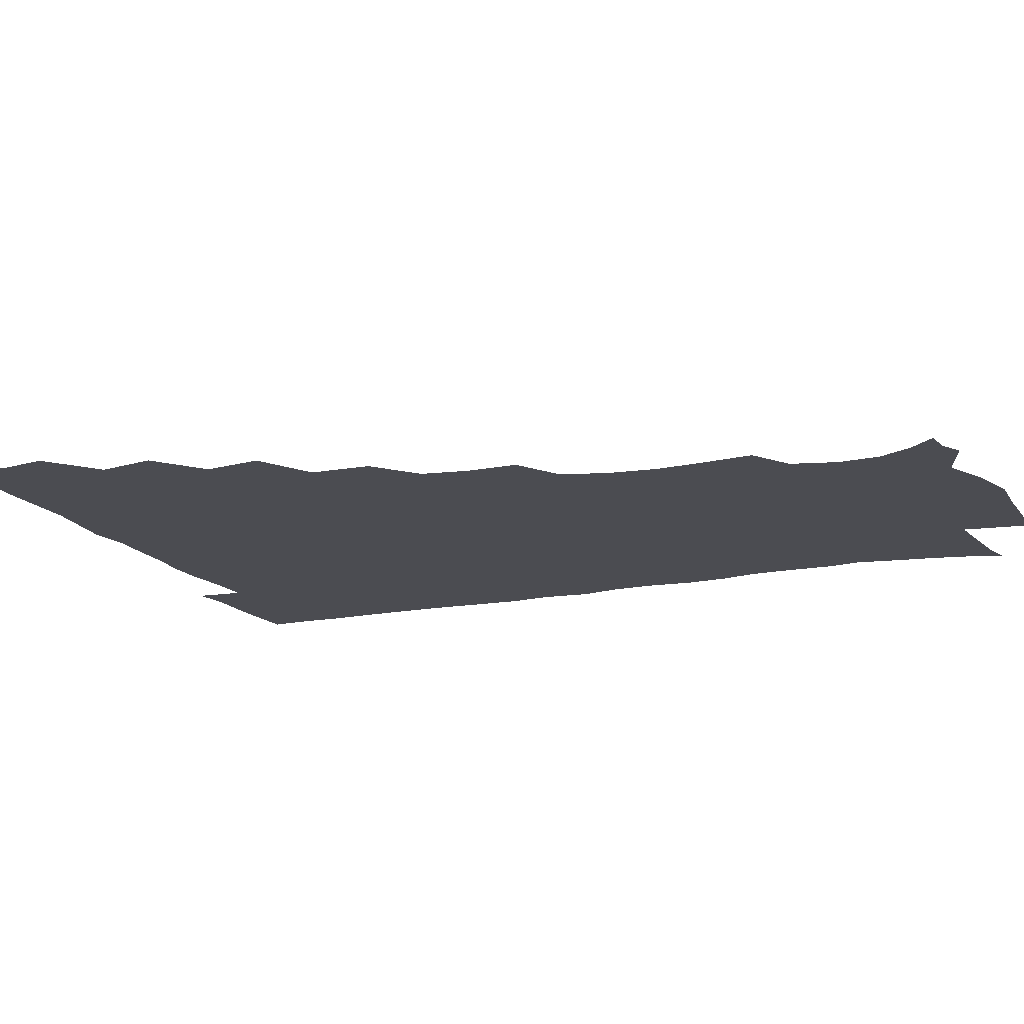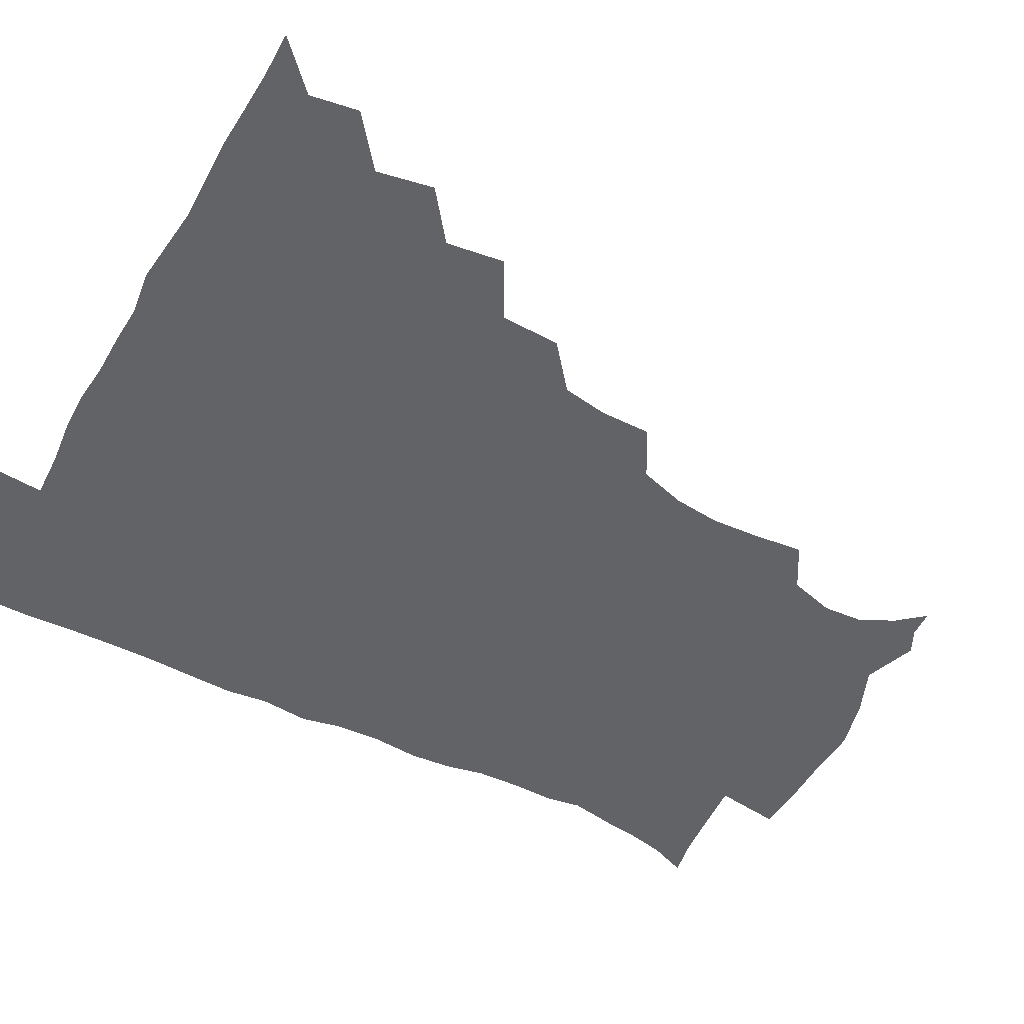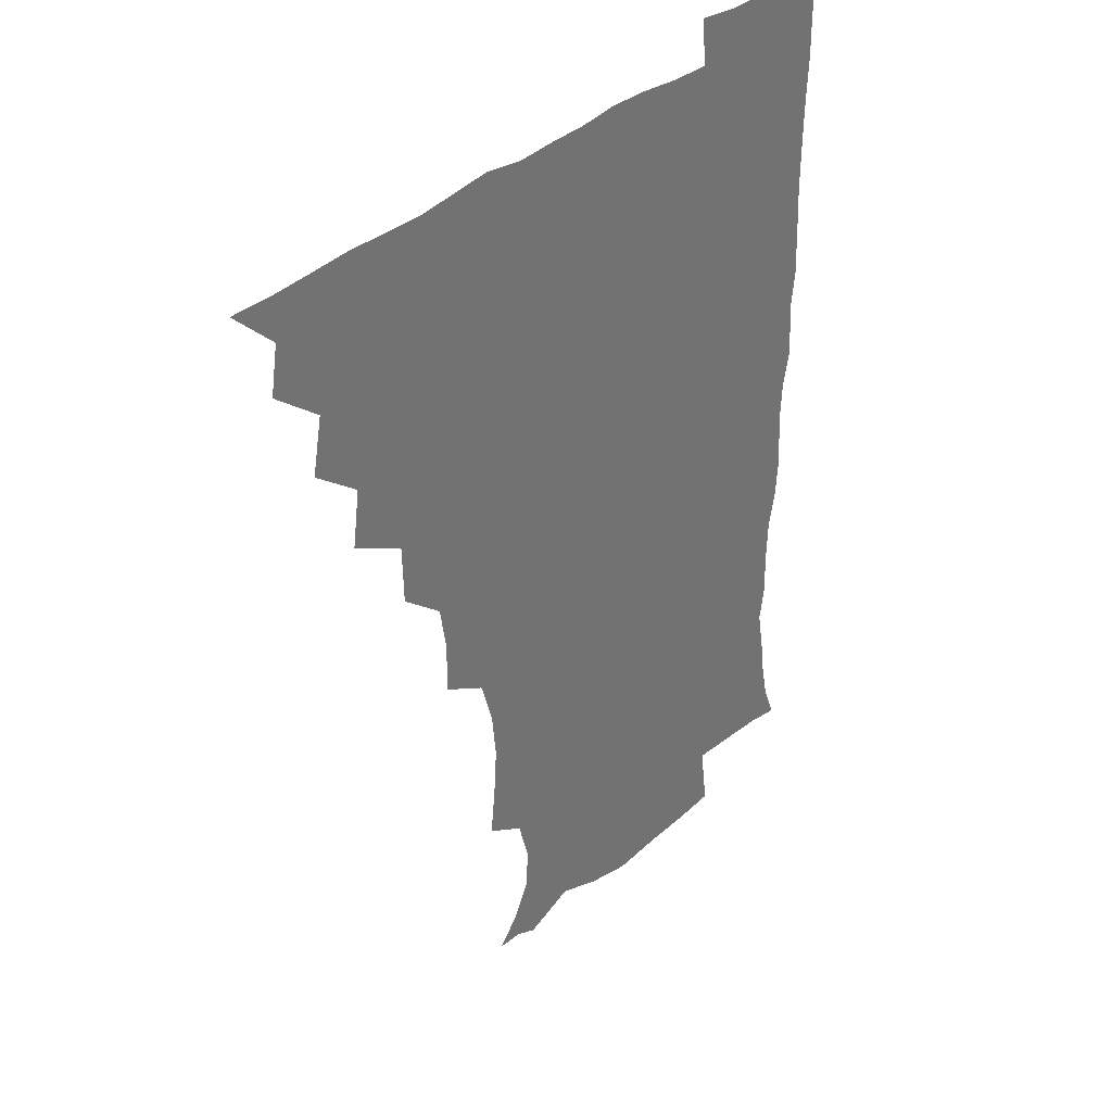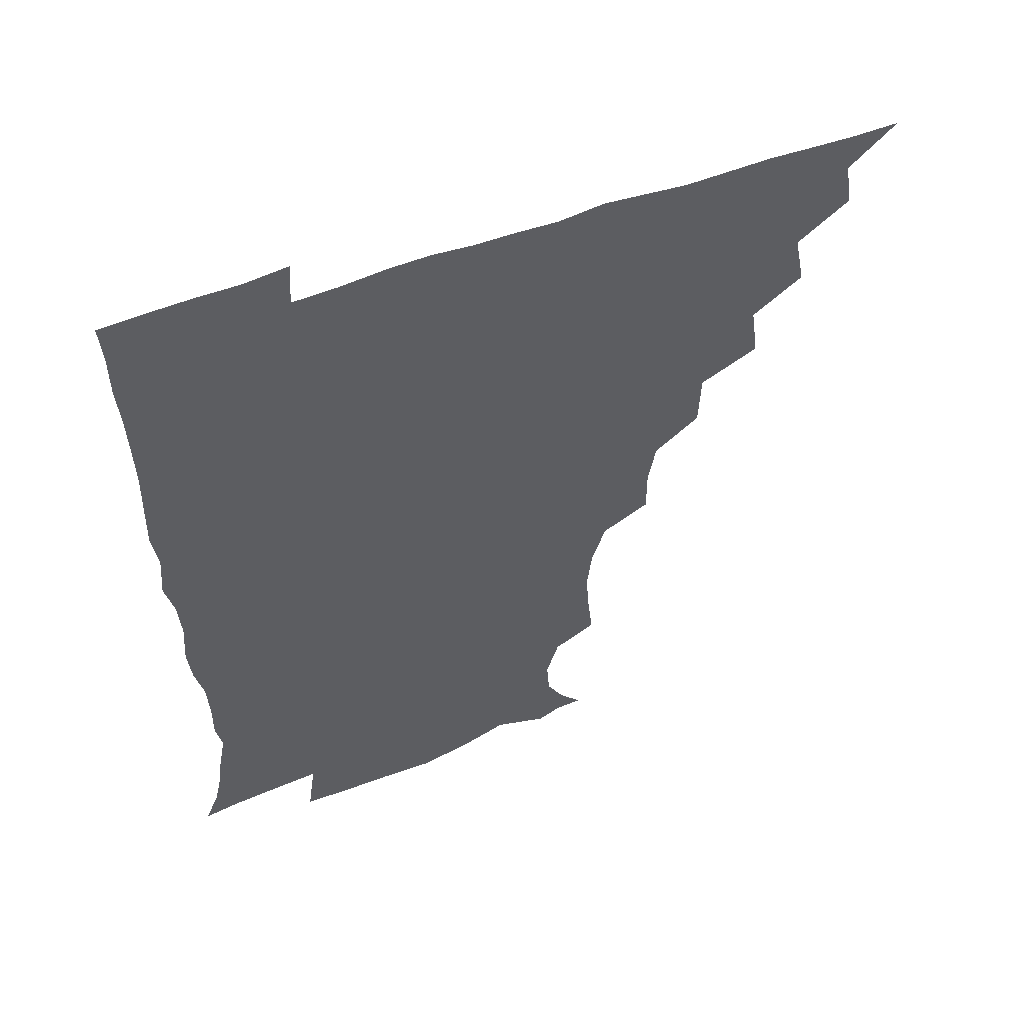
<metadata>
{"format":"obj","ext":"obj","renderer":"f3d","projection":"perspective","resolution":1024,"background":"white","views":[{"elev":-15.4,"azim":-67.2,"up":"+Z"},{"elev":-50.9,"azim":-118.6,"up":"+Z"},{"elev":36.0,"azim":-49.1,"up":"+Y"},{"elev":56.1,"azim":158.6,"up":"+Y"}]}
</metadata>
<code>
v 450.9 495.5 0
v 464 463 0
v 466.8 480 0
v 466.8 495.3 0
v 478 428.7 0
v 481.8 448.7 0
v 482.2 464.9 0
v 482.4 480.2 0
v 481.8 495.9 0
v 492.4 394.8 0
v 495.2 415.3 0
v 497.3 434.1 0
v 498.2 450.3 0
v 498.2 465.5 0
v 497.3 480.8 0
v 496.6 496.7 0
v 513.1 362.8 0
v 512.6 384.1 0
v 513.1 403.7 0
v 514.1 421.6 0
v 514.5 437.2 0
v 513.6 451.2 0
v 512.9 465.8 0
v 512.4 480.6 0
v 511.6 496.3 0
v 531.4 315.3 0
v 531.5 333.4 0
v 528.9 349.7 0
v 530 373.7 0
v 529.3 390.4 0
v 528.5 406.1 0
v 528 421 0
v 528.4 436.5 0
v 528.3 451.3 0
v 527.9 465.9 0
v 527.2 480.8 0
v 526.7 496 0
v 551.7 237.5 0
v 553.7 255.9 0
v 554.7 272.3 0
v 553 289.1 0
v 548.1 305.8 0
v 546.5 324.5 0
v 545.9 342.7 0
v 545.2 360.3 0
v 544 375.7 0
v 544.4 393.3 0
v 544.2 408.2 0
v 544.3 423.1 0
v 543.7 437.2 0
v 544.2 451.5 0
v 542.7 466.3 0
v 541.9 481.2 0
v 541.2 497.5 0
v 555.9 176.5 0
v 563.8 186 0
v 570 197.8 0
v 571 212.6 0
v 566.6 228.6 0
v 566.2 248.8 0
v 566.5 265.4 0
v 566 281.9 0
v 563.7 297 0
v 561.1 312.4 0
v 560.5 330.2 0
v 559.8 346.3 0
v 559.7 363.9 0
v 558.8 378.2 0
v 558.4 393.3 0
v 558.9 409.3 0
v 558.8 423.6 0
v 558.9 437.9 0
v 558.1 452 0
v 557.2 466.7 0
v 556.6 481.5 0
v 555.4 498.9 0
v 565.4 175.9 0
v 575.9 189.4 0
v 581.1 206.4 0
v 580.8 222.8 0
v 579.5 239.4 0
v 578.6 254 0
v 578.7 270.5 0
v 578.1 287.9 0
v 576.9 303.5 0
v 575.1 316.8 0
v 574.1 332.8 0
v 574.3 350.2 0
v 573.6 364.7 0
v 573.6 380.7 0
v 573.6 395.5 0
v 573.4 409.8 0
v 573.5 424.4 0
v 573.2 437.9 0
v 572.9 451.8 0
v 572.1 466.5 0
v 571.3 481.6 0
v 571 496.8 0
v 573.7 171.7 0
v 588.1 192.5 0
v 592.5 210.7 0
v 592.9 229 0
v 592.1 243.9 0
v 591.7 260 0
v 592.4 275.4 0
v 590.8 289.8 0
v 589.5 304.8 0
v 589.2 321.4 0
v 588.8 336.3 0
v 588.3 350.9 0
v 587.9 365.4 0
v 587.5 379.3 0
v 587.6 394.8 0
v 587.7 409.7 0
v 587.6 423.5 0
v 587.6 437.9 0
v 587.5 451.9 0
v 587 466.3 0
v 586.5 480.9 0
v 585.4 497.5 0
v 592.3 178.6 0
v 602.9 197.1 0
v 605.6 214.7 0
v 605.4 229.2 0
v 604.7 244.6 0
v 604.2 258.1 0
v 604.5 278.2 0
v 603.9 292.8 0
v 603.6 306.6 0
v 602.8 321.3 0
v 602.4 336.3 0
v 602.3 351.4 0
v 602.2 366.5 0
v 602.5 381.8 0
v 602.1 395.2 0
v 602.3 410.5 0
v 602.2 423.9 0
v 602.1 437.8 0
v 602.3 451.9 0
v 601.9 466.3 0
v 600.9 481.7 0
v 599.9 497.6 0
v 609.1 171.6 0
v 616.2 196.1 0
v 618.2 215.1 0
v 618.3 232.6 0
v 618 244.7 0
v 617.7 260.8 0
v 617.2 278.9 0
v 617 292.1 0
v 616.9 308.7 0
v 616.9 323.2 0
v 616.3 337.1 0
v 616.6 351.7 0
v 616.4 367.3 0
v 616.4 382.1 0
v 616.4 395.5 0
v 616.5 409.9 0
v 616.9 424.6 0
v 617 438.2 0
v 617 452.1 0
v 616.8 466.1 0
v 616 480.7 0
v 614 498.9 0
v 627 167.1 0
v 630.3 196.2 0
v 631.1 218.5 0
v 631.4 232.5 0
v 631.4 248.6 0
v 631.9 261.5 0
v 630.5 278 0
v 630.5 292.3 0
v 630.2 307.8 0
v 630.3 323.4 0
v 630.3 335.2 0
v 630.2 353.2 0
v 630.3 367.4 0
v 630.4 381.2 0
v 630.6 396 0
v 630.8 410.3 0
v 631 424.4 0
v 631.4 438.5 0
v 631.7 452.3 0
v 631.4 466.3 0
v 630.3 482.2 0
v 628.5 498.6 0
v 645.8 167.9 0
v 645.3 197 0
v 644.9 214.6 0
v 644.5 232.6 0
v 644.2 246.8 0
v 644.3 265.6 0
v 644.4 278.9 0
v 644.2 293 0
v 643.9 307.5 0
v 643.6 323.6 0
v 644.1 337 0
v 644.1 352.7 0
v 644.2 366.9 0
v 644.4 381.2 0
v 644.5 396.4 0
v 644.9 410.5 0
v 645.1 424.9 0
v 645.5 438.5 0
v 646.1 452.5 0
v 646 466.8 0
v 646 481.3 0
v 644.7 496.9 0
v 663.8 167.9 0
v 660.5 194.4 0
v 658.4 214.3 0
v 657.7 231.6 0
v 657.7 247.1 0
v 657.6 262.2 0
v 657.2 278.4 0
v 657.5 292.5 0
v 657.4 307.1 0
v 657.3 322.1 0
v 658.5 334.4 0
v 657.5 352.1 0
v 658 366.3 0
v 658.4 380.5 0
v 659 394.6 0
v 658.8 410.1 0
v 659.4 424.1 0
v 660 437.7 0
v 660.4 453.1 0
v 660.6 466.8 0
v 661.1 480.9 0
v 660.5 496.3 0
v 659.2 513.3 0
v 679.5 168.7 0
v 676.3 192.2 0
v 673.2 210.9 0
v 671.3 228.8 0
v 670.6 245.1 0
v 670 261.8 0
v 670.1 276.9 0
v 670.2 292 0
v 670.7 306 0
v 671.2 320 0
v 671.6 335 0
v 671.4 350.3 0
v 672.1 364.4 0
v 672.8 378.5 0
v 672.5 394.6 0
v 673 408.9 0
v 673.2 424.1 0
v 674 437.9 0
v 674.3 452.9 0
v 675 466.7 0
v 675.6 480.9 0
v 676 495.1 0
v 675 511.4 0
v 694.7 190.7 0
v 688 209.2 0
v 684.6 226.9 0
v 683.6 242.4 0
v 683.4 257.3 0
v 683.2 273.2 0
v 683.3 288.6 0
v 684 303.1 0
v 684.7 317.5 0
v 685.2 332.4 0
v 685.6 347 0
v 686 362.1 0
v 686.1 377.7 0
v 685.9 393.5 0
v 686.9 407.7 0
v 687.5 422.2 0
v 688.2 436.8 0
v 688.2 452.6 0
v 689.3 466.5 0
v 690 480.7 0
v 690.5 494.9 0
v 689.9 511.6 0
v 709.9 189.2 0
v 702.6 206.2 0
v 699 221.9 0
v 697.1 237.1 0
v 696.7 251.6 0
v 696.1 268.1 0
v 697.1 282.2 0
v 697 298.4 0
v 698.7 312.3 0
v 699.1 327.5 0
v 698.5 344 0
v 700.2 357.9 0
v 700.7 373.4 0
v 701.7 388 0
v 701 404.8 0
v 701.4 420.1 0
v 702 435.4 0
v 703.1 450.3 0
v 703.2 466.2 0
v 704.6 480.2 0
v 704.6 494.6 0
v 705 511.1 0
v 723 186.7 0
v 717.7 200 0
v 715 212.5 0
v 713.2 225.8 0
v 710.3 242.2 0
v 712.4 254.6 0
v 712.1 270.3 0
v 712.7 286 0
v 715.6 299.6 0
v 716.9 314.5 0
v 715.5 332.4 0
v 716.4 348.1 0
v 719.5 362.1 0
v 717.9 379.7 0
v 719.8 394.6 0
v 719.3 411.4 0
v 718.6 428.9 0
v 718.8 446.1 0
v 719.2 463.1 0
v 720.1 479 0
v 720 494.9 0
v 720.9 510.2 0
f 3 4 1
f 6 7 2
f 2 7 3
f 7 8 3
f 3 8 4
f 8 9 4
f 11 12 5
f 5 12 6
f 12 13 6
f 6 13 7
f 13 14 7
f 7 14 8
f 14 15 8
f 8 15 9
f 15 16 9
f 18 19 10
f 10 19 11
f 19 20 11
f 11 20 12
f 20 21 12
f 12 21 13
f 21 22 13
f 13 22 14
f 22 23 14
f 14 23 15
f 23 24 15
f 15 24 16
f 24 25 16
f 28 29 17
f 17 29 18
f 29 30 18
f 18 30 19
f 30 31 19
f 19 31 20
f 31 32 20
f 20 32 21
f 32 33 21
f 21 33 22
f 33 34 22
f 22 34 23
f 34 35 23
f 23 35 24
f 35 36 24
f 24 36 25
f 36 37 25
f 42 43 26
f 26 43 27
f 43 44 27
f 27 44 28
f 44 45 28
f 28 45 29
f 45 46 29
f 29 46 30
f 46 47 30
f 30 47 31
f 47 48 31
f 31 48 32
f 48 49 32
f 32 49 33
f 49 50 33
f 33 50 34
f 50 51 34
f 34 51 35
f 51 52 35
f 35 52 36
f 52 53 36
f 36 53 37
f 53 54 37
f 59 60 38
f 38 60 39
f 60 61 39
f 39 61 40
f 61 62 40
f 40 62 41
f 62 63 41
f 41 63 42
f 63 64 42
f 42 64 43
f 64 65 43
f 43 65 44
f 65 66 44
f 44 66 45
f 66 67 45
f 45 67 46
f 67 68 46
f 46 68 47
f 68 69 47
f 47 69 48
f 69 70 48
f 48 70 49
f 70 71 49
f 49 71 50
f 71 72 50
f 50 72 51
f 72 73 51
f 51 73 52
f 73 74 52
f 52 74 53
f 74 75 53
f 53 75 54
f 75 76 54
f 55 77 56
f 77 78 56
f 56 78 57
f 78 79 57
f 57 79 58
f 79 80 58
f 58 80 59
f 80 81 59
f 59 81 60
f 81 82 60
f 60 82 61
f 82 83 61
f 61 83 62
f 83 84 62
f 62 84 63
f 84 85 63
f 63 85 64
f 85 86 64
f 64 86 65
f 86 87 65
f 65 87 66
f 87 88 66
f 66 88 67
f 88 89 67
f 67 89 68
f 89 90 68
f 68 90 69
f 90 91 69
f 69 91 70
f 91 92 70
f 70 92 71
f 92 93 71
f 71 93 72
f 93 94 72
f 72 94 73
f 94 95 73
f 73 95 74
f 95 96 74
f 74 96 75
f 96 97 75
f 75 97 76
f 97 98 76
f 77 99 78
f 99 100 78
f 78 100 79
f 100 101 79
f 79 101 80
f 101 102 80
f 80 102 81
f 102 103 81
f 81 103 82
f 103 104 82
f 82 104 83
f 104 105 83
f 83 105 84
f 105 106 84
f 84 106 85
f 106 107 85
f 85 107 86
f 107 108 86
f 86 108 87
f 108 109 87
f 87 109 88
f 109 110 88
f 88 110 89
f 110 111 89
f 89 111 90
f 111 112 90
f 90 112 91
f 112 113 91
f 91 113 92
f 113 114 92
f 92 114 93
f 114 115 93
f 93 115 94
f 115 116 94
f 94 116 95
f 116 117 95
f 95 117 96
f 117 118 96
f 96 118 97
f 118 119 97
f 97 119 98
f 119 120 98
f 99 121 100
f 121 122 100
f 100 122 101
f 122 123 101
f 101 123 102
f 123 124 102
f 102 124 103
f 124 125 103
f 103 125 104
f 125 126 104
f 104 126 105
f 126 127 105
f 105 127 106
f 127 128 106
f 106 128 107
f 128 129 107
f 107 129 108
f 129 130 108
f 108 130 109
f 130 131 109
f 109 131 110
f 131 132 110
f 110 132 111
f 132 133 111
f 111 133 112
f 133 134 112
f 112 134 113
f 134 135 113
f 113 135 114
f 135 136 114
f 114 136 115
f 136 137 115
f 115 137 116
f 137 138 116
f 116 138 117
f 138 139 117
f 117 139 118
f 139 140 118
f 118 140 119
f 140 141 119
f 119 141 120
f 141 142 120
f 121 143 122
f 143 144 122
f 122 144 123
f 144 145 123
f 123 145 124
f 145 146 124
f 124 146 125
f 146 147 125
f 125 147 126
f 147 148 126
f 126 148 127
f 148 149 127
f 127 149 128
f 149 150 128
f 128 150 129
f 150 151 129
f 129 151 130
f 151 152 130
f 130 152 131
f 152 153 131
f 131 153 132
f 153 154 132
f 132 154 133
f 154 155 133
f 133 155 134
f 155 156 134
f 134 156 135
f 156 157 135
f 135 157 136
f 157 158 136
f 136 158 137
f 158 159 137
f 137 159 138
f 159 160 138
f 138 160 139
f 160 161 139
f 139 161 140
f 161 162 140
f 140 162 141
f 162 163 141
f 141 163 142
f 163 164 142
f 143 165 144
f 165 166 144
f 144 166 145
f 166 167 145
f 145 167 146
f 167 168 146
f 146 168 147
f 168 169 147
f 147 169 148
f 169 170 148
f 148 170 149
f 170 171 149
f 149 171 150
f 171 172 150
f 150 172 151
f 172 173 151
f 151 173 152
f 173 174 152
f 152 174 153
f 174 175 153
f 153 175 154
f 175 176 154
f 154 176 155
f 176 177 155
f 155 177 156
f 177 178 156
f 156 178 157
f 178 179 157
f 157 179 158
f 179 180 158
f 158 180 159
f 180 181 159
f 159 181 160
f 181 182 160
f 160 182 161
f 182 183 161
f 161 183 162
f 183 184 162
f 162 184 163
f 184 185 163
f 163 185 164
f 185 186 164
f 165 187 166
f 187 188 166
f 166 188 167
f 188 189 167
f 167 189 168
f 189 190 168
f 168 190 169
f 190 191 169
f 169 191 170
f 191 192 170
f 170 192 171
f 192 193 171
f 171 193 172
f 193 194 172
f 172 194 173
f 194 195 173
f 173 195 174
f 195 196 174
f 174 196 175
f 196 197 175
f 175 197 176
f 197 198 176
f 176 198 177
f 198 199 177
f 177 199 178
f 199 200 178
f 178 200 179
f 200 201 179
f 179 201 180
f 201 202 180
f 180 202 181
f 202 203 181
f 181 203 182
f 203 204 182
f 182 204 183
f 204 205 183
f 183 205 184
f 205 206 184
f 184 206 185
f 206 207 185
f 185 207 186
f 207 208 186
f 187 209 188
f 209 210 188
f 188 210 189
f 210 211 189
f 189 211 190
f 211 212 190
f 190 212 191
f 212 213 191
f 191 213 192
f 213 214 192
f 192 214 193
f 214 215 193
f 193 215 194
f 215 216 194
f 194 216 195
f 216 217 195
f 195 217 196
f 217 218 196
f 196 218 197
f 218 219 197
f 197 219 198
f 219 220 198
f 198 220 199
f 220 221 199
f 199 221 200
f 221 222 200
f 200 222 201
f 222 223 201
f 201 223 202
f 223 224 202
f 202 224 203
f 224 225 203
f 203 225 204
f 225 226 204
f 204 226 205
f 226 227 205
f 205 227 206
f 227 228 206
f 206 228 207
f 228 229 207
f 207 229 208
f 229 230 208
f 209 232 210
f 232 233 210
f 210 233 211
f 233 234 211
f 211 234 212
f 234 235 212
f 212 235 213
f 235 236 213
f 213 236 214
f 236 237 214
f 214 237 215
f 237 238 215
f 215 238 216
f 238 239 216
f 216 239 217
f 239 240 217
f 217 240 218
f 240 241 218
f 218 241 219
f 241 242 219
f 219 242 220
f 242 243 220
f 220 243 221
f 243 244 221
f 221 244 222
f 244 245 222
f 222 245 223
f 245 246 223
f 223 246 224
f 246 247 224
f 224 247 225
f 247 248 225
f 225 248 226
f 248 249 226
f 226 249 227
f 249 250 227
f 227 250 228
f 250 251 228
f 228 251 229
f 251 252 229
f 229 252 230
f 252 253 230
f 230 253 231
f 253 254 231
f 233 255 234
f 255 256 234
f 234 256 235
f 256 257 235
f 235 257 236
f 257 258 236
f 236 258 237
f 258 259 237
f 237 259 238
f 259 260 238
f 238 260 239
f 260 261 239
f 239 261 240
f 261 262 240
f 240 262 241
f 262 263 241
f 241 263 242
f 263 264 242
f 242 264 243
f 264 265 243
f 243 265 244
f 265 266 244
f 244 266 245
f 266 267 245
f 245 267 246
f 267 268 246
f 246 268 247
f 268 269 247
f 247 269 248
f 269 270 248
f 248 270 249
f 270 271 249
f 249 271 250
f 271 272 250
f 250 272 251
f 272 273 251
f 251 273 252
f 273 274 252
f 252 274 253
f 274 275 253
f 253 275 254
f 275 276 254
f 255 277 256
f 277 278 256
f 256 278 257
f 278 279 257
f 257 279 258
f 279 280 258
f 258 280 259
f 280 281 259
f 259 281 260
f 281 282 260
f 260 282 261
f 282 283 261
f 261 283 262
f 283 284 262
f 262 284 263
f 284 285 263
f 263 285 264
f 285 286 264
f 264 286 265
f 286 287 265
f 265 287 266
f 287 288 266
f 266 288 267
f 288 289 267
f 267 289 268
f 289 290 268
f 268 290 269
f 290 291 269
f 269 291 270
f 291 292 270
f 270 292 271
f 292 293 271
f 271 293 272
f 293 294 272
f 272 294 273
f 294 295 273
f 273 295 274
f 295 296 274
f 274 296 275
f 296 297 275
f 275 297 276
f 297 298 276
f 277 299 278
f 299 300 278
f 278 300 279
f 300 301 279
f 279 301 280
f 301 302 280
f 280 302 281
f 302 303 281
f 281 303 282
f 303 304 282
f 282 304 283
f 304 305 283
f 283 305 284
f 305 306 284
f 284 306 285
f 306 307 285
f 285 307 286
f 307 308 286
f 286 308 287
f 308 309 287
f 287 309 288
f 309 310 288
f 288 310 289
f 310 311 289
f 289 311 290
f 311 312 290
f 290 312 291
f 312 313 291
f 291 313 292
f 313 314 292
f 292 314 293
f 314 315 293
f 293 315 294
f 315 316 294
f 294 316 295
f 316 317 295
f 295 317 296
f 317 318 296
f 296 318 297
f 318 319 297
f 297 319 298
f 319 320 298

</code>
